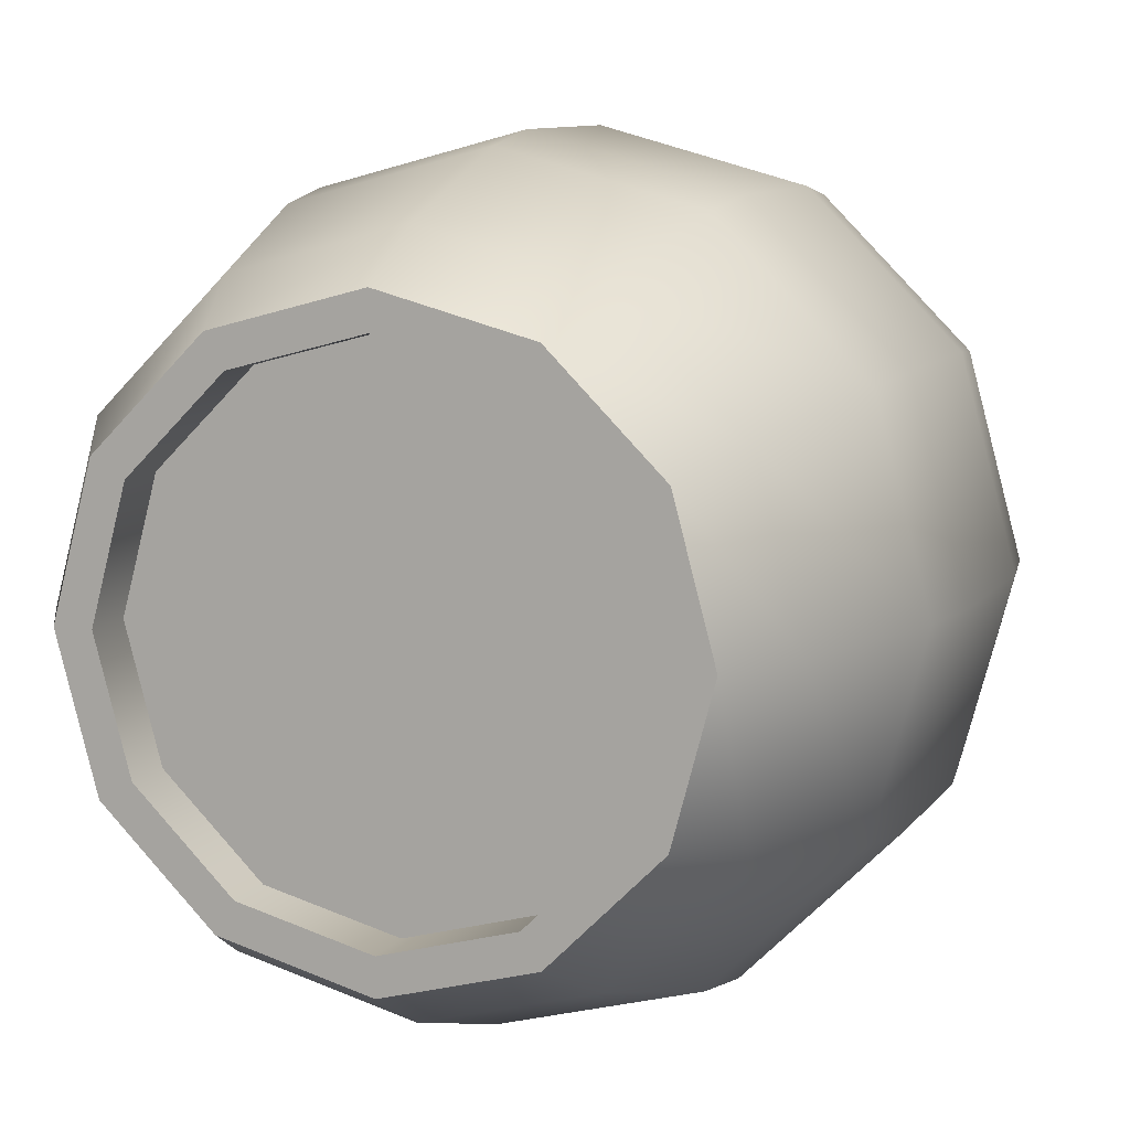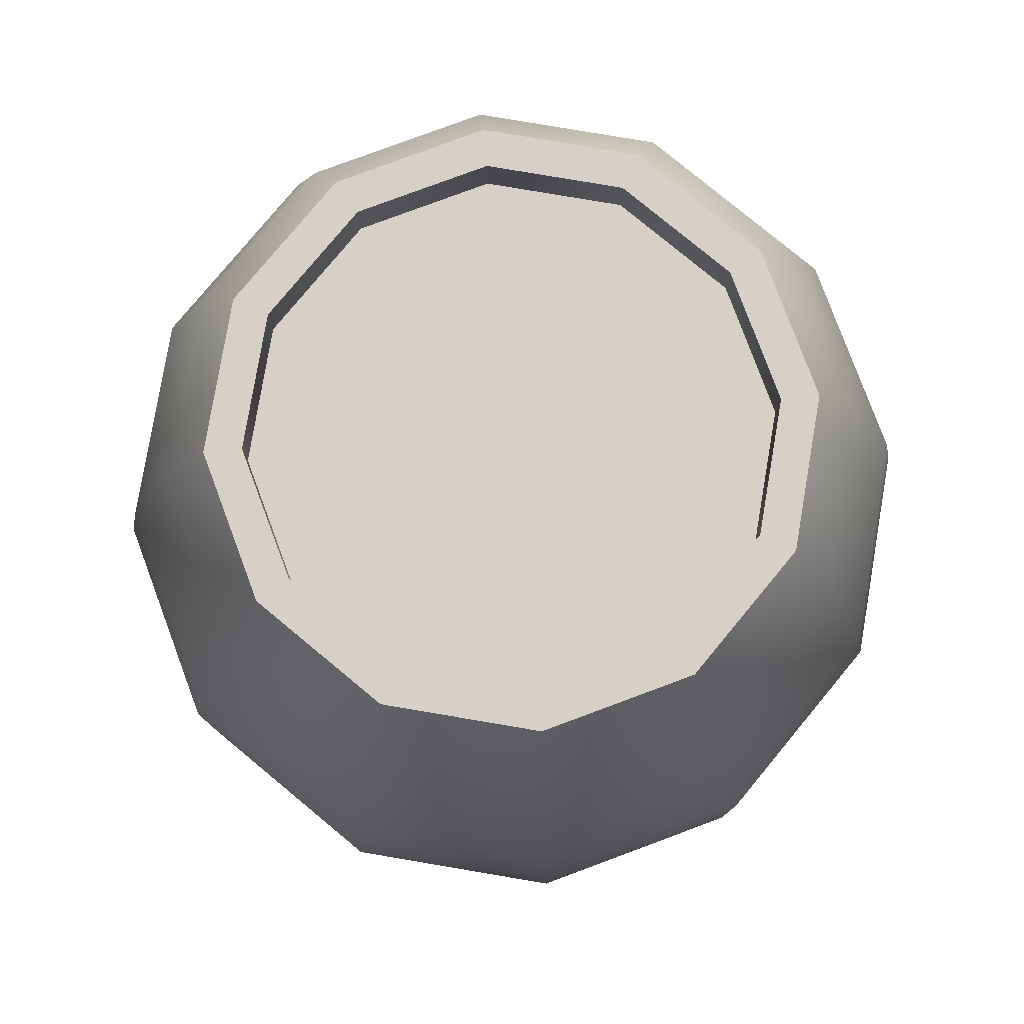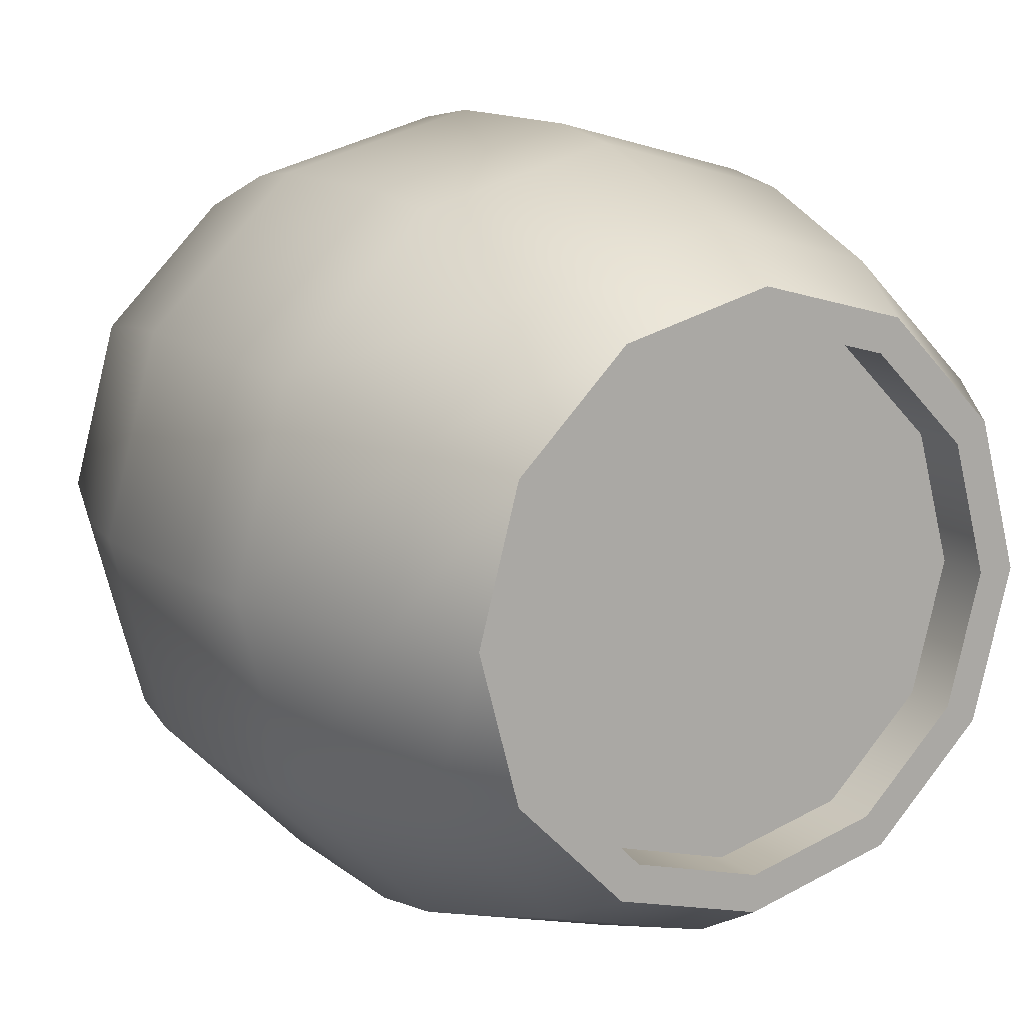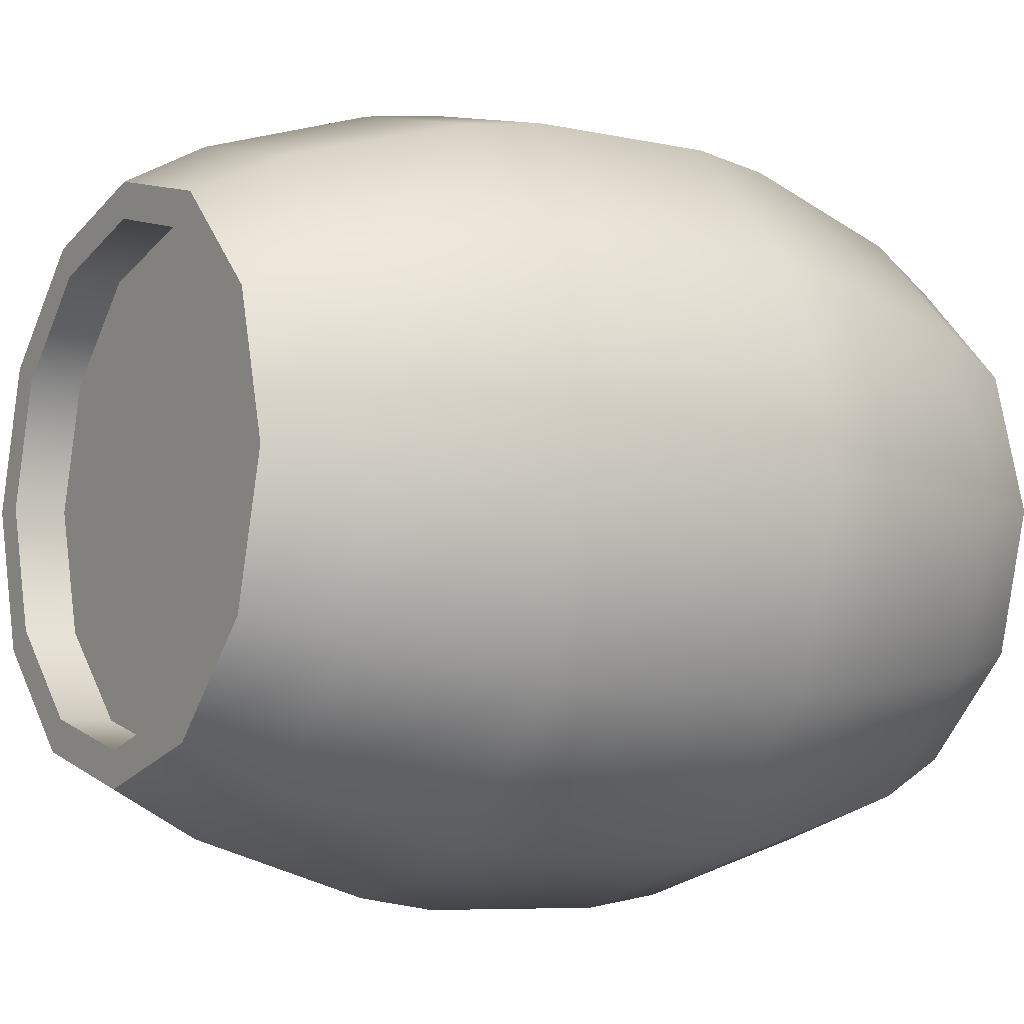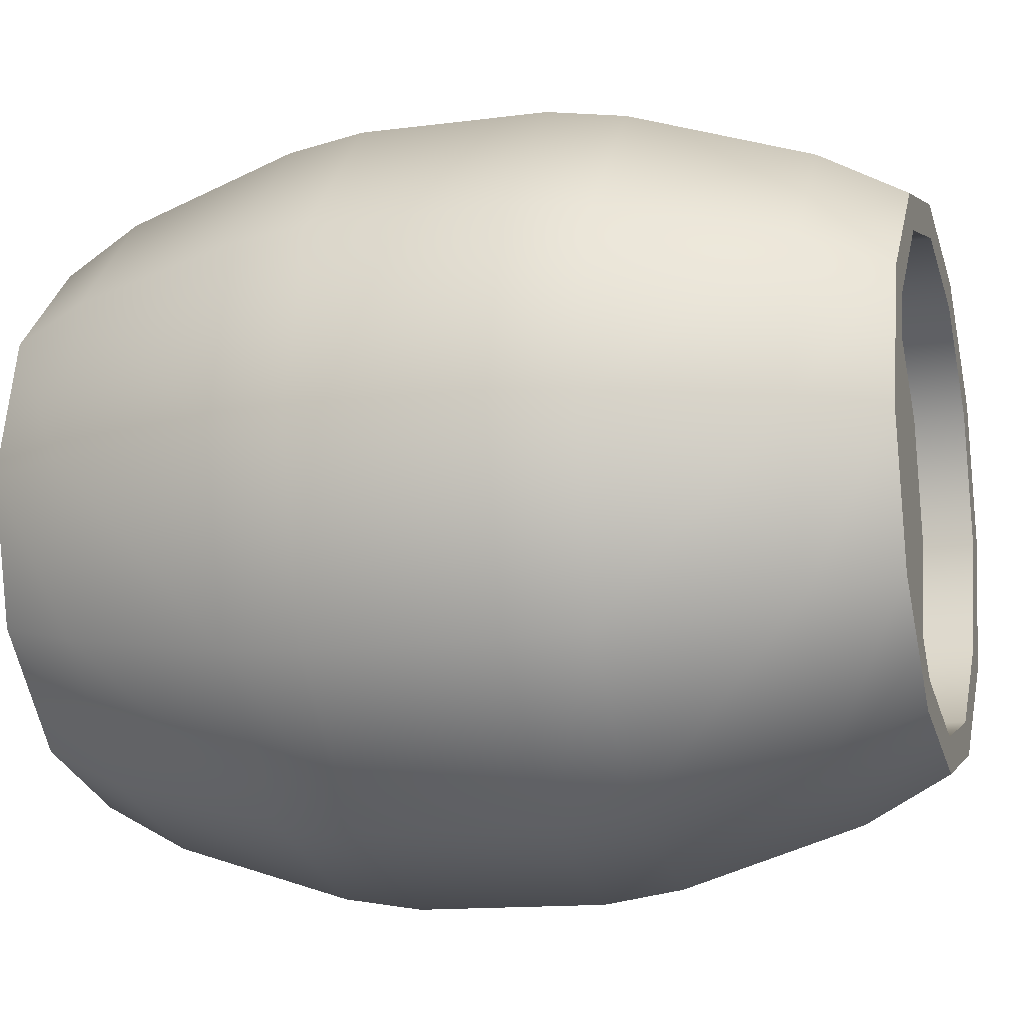
<metadata>
{"format":"obj","ext":"obj","renderer":"f3d","projection":"perspective","resolution":1024,"background":"white","views":[{"elev":9.5,"azim":-159.5,"up":"+Z"},{"elev":79.2,"azim":174.6,"up":"+Y"},{"elev":13.0,"azim":-30.3,"up":"+Z"},{"elev":-7.0,"azim":57.4,"up":"+Z"},{"elev":-13.5,"azim":-73.4,"up":"+Z"}]}
</metadata>
<code>
v 0 6.878 -4.5
v 3.897 6.878 -2.25
v 2.25 6.878 -3.897
v 0 6.878 4.5
v -3.897 6.878 2.25
v -2.25 6.878 3.897
v -4.5 -6.878 0
v -2.25 -6.878 3.897
v -3.897 -6.878 2.25
v -3.897 -6.878 -2.25
v -2.25 -6.878 -3.897
v 0 -6.878 -4.5
v 0 -6.878 4.5
v 2.25 -6.878 -3.897
v 4.5 -6.878 0
v 3.897 -6.878 -2.25
v 3.897 -6.878 2.25
v 2.25 -6.878 3.897
v 2.25 6.878 3.897
v 3.897 6.878 2.25
v -2.25 6.878 -3.897
v -3.897 6.878 -2.25
v 4.5 6.878 0
v -4.5 6.878 0
g polygon0
f 1 2 3
f 1 4 2
f 5 4 1
f 5 6 4
f 7 8 9
f 7 10 8
f 11 8 10
f 11 12 8
f 12 13 8
f 12 14 13
f 15 14 16
f 15 17 14
f 18 14 17
f 18 13 14
f 19 2 4
f 19 20 2
f 21 5 1
f 21 22 5
f 20 23 2
f 22 24 5
v 0 6.878 4.5
v -2.25 7.827 3.897
v 0 7.827 4.5
v -2.25 6.878 3.897
v 0 7.827 4.5
v -2.572 7.827 4.454
v 0 7.827 5.144
v -2.25 7.827 3.897
v 0 7.827 4.5
v 2.25 6.878 3.897
v 0 6.878 4.5
v 2.25 7.827 3.897
v 3.897 6.878 2.25
v 3.897 7.827 2.25
v 2.572 7.827 4.454
v 3.897 7.827 2.25
v 2.25 7.827 3.897
v 4.454 7.827 2.572
v 4.5 6.878 0
v 4.5 7.827 0
v 4.5 7.827 0
v 5.144 7.827 0
v 3.897 6.878 -2.25
v 3.897 7.827 -2.25
v 3.897 7.827 -2.25
v 4.454 7.827 -2.572
v 2.25 6.878 -3.897
v 2.25 7.827 -3.897
v 2.25 7.827 -3.897
v 2.572 7.827 -4.454
v 0 6.878 -4.5
v 0 7.827 -4.5
v 0 7.827 -4.5
v 0 7.827 -5.144
v -2.25 6.878 -3.897
v -2.25 7.827 -3.897
v -3.897 6.878 -2.25
v -3.897 7.827 -2.25
v -4.5 6.878 0
v -4.5 7.827 0
v -3.897 6.878 2.25
v -3.897 7.827 2.25
v -4.454 7.827 2.572
v -3.897 7.827 2.25
v -5.144 7.827 0
v -4.5 7.827 0
v -4.454 7.827 -2.572
v -3.897 7.827 -2.25
v -2.572 7.827 -4.454
v -2.25 7.827 -3.897
v 0 7.827 5.144
v 2.25 7.827 3.897
v 0 7.827 4.5
v 2.572 7.827 4.454
v 0 -7.827 4.5
v -2.25 -6.878 3.897
v 0 -6.878 4.5
v -2.25 -7.827 3.897
v -3.897 -6.878 2.25
v -3.897 -7.827 2.25
v -4.5 -6.878 0
v -4.5 -7.827 0
v -3.897 -6.878 -2.25
v -3.897 -7.827 -2.25
v -2.25 -6.878 -3.897
v -2.25 -7.827 -3.897
v 0 -6.878 4.5
v 2.25 -7.827 3.897
v 0 -7.827 4.5
v 2.25 -6.878 3.897
v 3.897 -7.827 2.25
v 3.897 -6.878 2.25
v 4.5 -7.827 0
v 4.5 -6.878 0
v 3.897 -7.827 -2.25
v 3.897 -6.878 -2.25
v 2.25 -7.827 -3.897
v 2.25 -6.878 -3.897
v 0 -7.827 -4.5
v 0 -6.878 -4.5
v 0 -7.827 4.5
v 2.572 -7.827 4.454
v 0 -7.827 5.144
v 2.25 -7.827 3.897
v 4.454 -7.827 2.572
v 3.897 -7.827 2.25
v 5.144 -7.827 0
v 4.5 -7.827 0
v 4.454 -7.827 -2.572
v 3.897 -7.827 -2.25
v 2.572 -7.827 -4.454
v 2.25 -7.827 -3.897
v 0 -7.827 -5.144
v 0 -7.827 -4.5
v -2.572 -7.827 -4.454
v -2.25 -7.827 -3.897
v -4.454 -7.827 -2.572
v -3.897 -7.827 -2.25
v -5.144 -7.827 0
v -4.5 -7.827 0
v -4.454 -7.827 2.572
v -3.897 -7.827 2.25
v -2.572 -7.827 4.454
v -2.25 -7.827 3.897
v 0 -7.827 5.144
v 0 -7.827 4.5
g polygon1
f 25 26 27
f 25 28 26
f 29 30 31
f 29 32 30
f 33 34 35
f 33 36 34
f 36 37 34
f 36 38 37
f 39 40 41
f 39 42 40
f 38 43 37
f 38 44 43
f 42 45 40
f 42 46 45
f 44 47 43
f 44 48 47
f 46 49 45
f 46 50 49
f 48 51 47
f 48 52 51
f 50 53 49
f 50 54 53
f 52 55 51
f 52 56 55
f 54 57 53
f 54 58 57
f 56 59 55
f 56 60 59
f 60 61 59
f 60 62 61
f 62 63 61
f 62 64 63
f 64 65 63
f 64 66 65
f 66 28 65
f 66 26 28
f 32 67 30
f 32 68 67
f 68 69 67
f 68 70 69
f 70 71 69
f 70 72 71
f 72 73 71
f 72 74 73
f 75 76 77
f 75 78 76
f 58 74 57
f 58 73 74
f 79 80 81
f 79 82 80
f 82 83 80
f 82 84 83
f 84 85 83
f 84 86 85
f 86 87 85
f 86 88 87
f 88 89 87
f 88 90 89
f 91 92 93
f 91 94 92
f 94 95 92
f 94 96 95
f 96 97 95
f 96 98 97
f 98 99 97
f 98 100 99
f 100 101 99
f 100 102 101
f 102 103 101
f 102 104 103
f 90 104 89
f 90 103 104
f 105 106 107
f 105 108 106
f 108 109 106
f 108 110 109
f 110 111 109
f 110 112 111
f 112 113 111
f 112 114 113
f 114 115 113
f 114 116 115
f 116 117 115
f 116 118 117
f 118 119 117
f 118 120 119
f 120 121 119
f 120 122 121
f 122 123 121
f 122 124 123
f 124 125 123
f 124 126 125
f 126 127 125
f 126 128 127
f 129 128 130
f 129 127 128
v 6.041 -3.115 -3.488
v 7.198 -1.701 0
v 6.975 -3.115 0
v 6.233 -1.701 -3.599
v 3.488 -3.115 -6.041
v 3.599 -1.701 -6.233
v 0 -3.115 -6.975
v 0 -1.701 -7.198
v -3.488 -3.115 -6.041
v -3.599 -1.701 -6.233
v 4.454 -7.827 -2.572
v 5.961 -6.322 0
v 5.144 -7.827 0
v 5.162 -6.322 -2.98
v 2.572 -7.827 -4.454
v 2.98 -6.322 -5.162
v 0 -7.827 -5.144
v 0 -6.322 -5.961
v -2.572 -7.827 -4.454
v -2.98 -6.322 -5.162
v 2.98 -6.322 5.162
v 0 -3.115 6.975
v 0 -6.322 5.961
v 3.488 -3.115 6.041
v 5.162 -6.322 2.98
v 6.041 -3.115 3.488
v 5.961 -6.322 0
v 6.975 -3.115 0
v 5.162 -6.322 -2.98
v 6.041 -3.115 -3.488
v 5.162 -6.322 2.98
v 5.144 -7.827 0
v 5.961 -6.322 0
v 4.454 -7.827 2.572
v 2.98 -6.322 5.162
v 2.572 -7.827 4.454
v 0 -6.322 5.961
v 0 -7.827 5.144
v -2.98 -6.322 5.162
v -2.572 -7.827 4.454
v 6.233 -1.701 3.599
v 6.975 -3.115 0
v 7.198 -1.701 0
v 6.041 -3.115 3.488
v 3.599 -1.701 6.233
v 3.488 -3.115 6.041
v 0 -1.701 7.198
v 0 -3.115 6.975
v -3.599 -1.701 6.233
v -3.488 -3.115 6.041
v 2.98 -6.322 -5.162
v 6.041 -3.115 -3.488
v 5.162 -6.322 -2.98
v 3.488 -3.115 -6.041
v 0 -6.322 -5.961
v 0 -3.115 -6.975
v -2.98 -6.322 -5.162
v -3.488 -3.115 -6.041
v -5.162 -6.322 -2.98
v -6.041 -3.115 -3.488
v -4.454 -7.827 -2.572
v -2.98 -6.322 -5.162
v -2.572 -7.827 -4.454
v -5.162 -6.322 -2.98
v -5.144 -7.827 0
v -5.961 -6.322 0
v -4.454 -7.827 2.572
v -5.162 -6.322 2.98
v -2.572 -7.827 4.454
v -2.98 -6.322 5.162
v -6.041 -3.115 -3.488
v -3.599 -1.701 -6.233
v -3.488 -3.115 -6.041
v -6.233 -1.701 -3.599
v -6.975 -3.115 0
v -7.198 -1.701 0
v -6.041 -3.115 3.488
v -6.233 -1.701 3.599
v -3.488 -3.115 6.041
v -3.599 -1.701 6.233
v -5.961 -6.322 0
v -6.041 -3.115 -3.488
v -5.162 -6.322 -2.98
v -6.975 -3.115 0
v -5.162 -6.322 2.98
v -6.041 -3.115 3.488
v -2.98 -6.322 5.162
v -3.488 -3.115 6.041
v 0 -6.322 5.961
v 0 -3.115 6.975
v 2.98 6.322 -5.162
v 0 7.827 -5.144
v 2.572 7.827 -4.454
v 0 6.322 -5.961
v -2.572 7.827 -4.454
v -2.98 6.322 -5.162
v -2.98 6.322 -5.162
v -4.454 7.827 -2.572
v -2.572 7.827 -4.454
v -5.162 6.322 -2.98
v -5.144 7.827 0
v -5.961 6.322 0
v -4.454 7.827 2.572
v -5.162 6.322 2.98
v -2.572 7.827 4.454
v -2.98 6.322 5.162
v -2.98 6.322 5.162
v 0 7.827 5.144
v -2.572 7.827 4.454
v 0 6.322 5.961
v 2.572 7.827 4.454
v 2.98 6.322 5.162
v 0 -1.701 7.198
v 3.599 1.701 6.233
v 0 1.701 7.198
v 3.599 -1.701 6.233
v 0 3.115 6.975
v 2.98 6.322 5.162
v 0 6.322 5.961
v 3.488 3.115 6.041
v 6.233 1.701 3.599
v 6.233 -1.701 3.599
v 5.162 6.322 2.98
v 6.041 3.115 3.488
v 7.198 1.701 0
v 7.198 -1.701 0
v 6.975 3.115 0
v 6.233 1.701 3.599
v 7.198 1.701 0
v 6.041 3.115 3.488
v 3.599 1.701 6.233
v 3.488 3.115 6.041
v 0 1.701 7.198
v 0 3.115 6.975
v 5.961 6.322 0
v 6.975 3.115 0
v 6.233 1.701 -3.599
v 6.233 -1.701 -3.599
v 7.198 1.701 0
v 6.041 3.115 -3.488
v 6.975 3.115 0
v 6.233 1.701 -3.599
v 5.162 6.322 -2.98
v 6.041 3.115 -3.488
v 5.144 7.827 0
v 5.162 6.322 2.98
v 5.961 6.322 0
v 4.454 7.827 2.572
v 6.233 -1.701 -3.599
v 3.599 1.701 -6.233
v 6.233 1.701 -3.599
v 3.599 -1.701 -6.233
v 3.488 3.115 -6.041
v 3.599 1.701 -6.233
v 6.041 3.115 -3.488
v 2.98 6.322 -5.162
v 5.162 6.322 -2.98
v 3.488 3.115 -6.041
v 0 1.701 -7.198
v 0 -1.701 -7.198
v 0 3.115 -6.975
v 0 1.701 -7.198
v 0 6.322 -5.961
v 0 3.115 -6.975
v -3.599 1.701 -6.233
v -3.599 -1.701 -6.233
v -3.488 3.115 -6.041
v -3.599 1.701 -6.233
v -2.98 6.322 -5.162
v -3.488 3.115 -6.041
v 5.961 6.322 0
v 4.454 7.827 -2.572
v 5.144 7.827 0
v 5.162 6.322 -2.98
v -6.233 1.701 -3.599
v -6.233 -1.701 -3.599
v -3.599 1.701 -6.233
v -6.041 3.115 -3.488
v -3.488 3.115 -6.041
v -6.233 1.701 -3.599
v -5.162 6.322 -2.98
v -6.041 3.115 -3.488
v -6.233 -1.701 -3.599
v -7.198 1.701 0
v -6.233 1.701 -3.599
v -7.198 -1.701 0
v -6.975 3.115 0
v -7.198 1.701 0
v -6.041 3.115 -3.488
v -5.961 6.322 0
v -5.162 6.322 -2.98
v -6.975 3.115 0
v -6.233 1.701 3.599
v -6.233 -1.701 3.599
v -6.041 3.115 3.488
v -6.233 1.701 3.599
v -5.162 6.322 2.98
v -6.041 3.115 3.488
v -3.599 1.701 6.233
v -3.599 -1.701 6.233
v -3.488 3.115 6.041
v -3.599 1.701 6.233
v -2.98 6.322 5.162
v -3.488 3.115 6.041
v 0 1.701 7.198
v 0 -1.701 7.198
v -3.599 1.701 6.233
v -3.488 3.115 6.041
v 0 6.322 5.961
v 0 3.115 6.975
g polygon2
f 131 132 133
f 131 134 132
f 135 134 131
f 135 136 134
f 137 136 135
f 137 138 136
f 139 138 137
f 139 140 138
f 141 142 143
f 141 144 142
f 145 144 141
f 145 146 144
f 147 146 145
f 147 148 146
f 149 148 147
f 149 150 148
f 151 152 153
f 151 154 152
f 155 154 151
f 155 156 154
f 157 156 155
f 157 158 156
f 159 158 157
f 159 160 158
f 161 162 163
f 161 164 162
f 165 164 161
f 165 166 164
f 167 166 165
f 167 168 166
f 169 168 167
f 169 170 168
f 171 172 173
f 171 174 172
f 175 174 171
f 175 176 174
f 177 176 175
f 177 178 176
f 179 178 177
f 179 180 178
f 181 182 183
f 181 184 182
f 185 184 181
f 185 186 184
f 187 186 185
f 187 188 186
f 189 188 187
f 189 190 188
f 191 192 193
f 191 194 192
f 195 194 191
f 195 196 194
f 197 196 195
f 197 198 196
f 199 198 197
f 199 200 198
f 201 202 203
f 201 204 202
f 205 204 201
f 205 206 204
f 207 206 205
f 207 208 206
f 209 208 207
f 209 210 208
f 211 212 213
f 211 214 212
f 215 214 211
f 215 216 214
f 217 216 215
f 217 218 216
f 219 218 217
f 219 220 218
f 221 222 223
f 221 224 222
f 225 224 226
f 225 222 224
f 227 228 229
f 227 230 228
f 230 231 228
f 230 232 231
f 232 233 231
f 232 234 233
f 235 234 236
f 235 233 234
f 237 238 239
f 237 240 238
f 241 240 242
f 241 238 240
f 243 244 245
f 243 246 244
f 247 248 249
f 247 250 248
f 246 251 244
f 246 252 251
f 250 253 248
f 250 254 253
f 252 255 251
f 252 256 255
f 257 258 259
f 257 260 258
f 260 261 258
f 260 262 261
f 262 263 261
f 262 264 263
f 254 265 253
f 254 266 265
f 256 267 255
f 256 268 267
f 269 270 271
f 269 272 270
f 273 266 274
f 273 265 266
f 275 276 277
f 275 278 276
f 279 280 281
f 279 282 280
f 272 283 270
f 272 284 283
f 285 286 287
f 285 288 286
f 282 289 280
f 282 290 289
f 284 291 283
f 284 292 291
f 288 293 286
f 288 294 293
f 290 295 289
f 290 296 295
f 297 292 298
f 297 291 292
f 294 299 293
f 294 300 299
f 278 242 276
f 278 241 242
f 301 302 303
f 301 304 302
f 296 305 295
f 296 306 305
f 307 308 309
f 307 310 308
f 311 300 312
f 311 299 300
f 304 223 302
f 304 221 223
f 313 314 315
f 313 316 314
f 310 317 308
f 310 318 317
f 319 320 321
f 319 322 320
f 316 323 314
f 316 324 323
f 318 325 317
f 318 326 325
f 322 327 320
f 322 328 327
f 324 329 323
f 324 330 329
f 331 326 332
f 331 325 326
f 328 333 327
f 328 334 333
f 330 335 329
f 330 336 335
f 264 337 263
f 264 338 337
f 339 334 340
f 339 333 334

</code>
